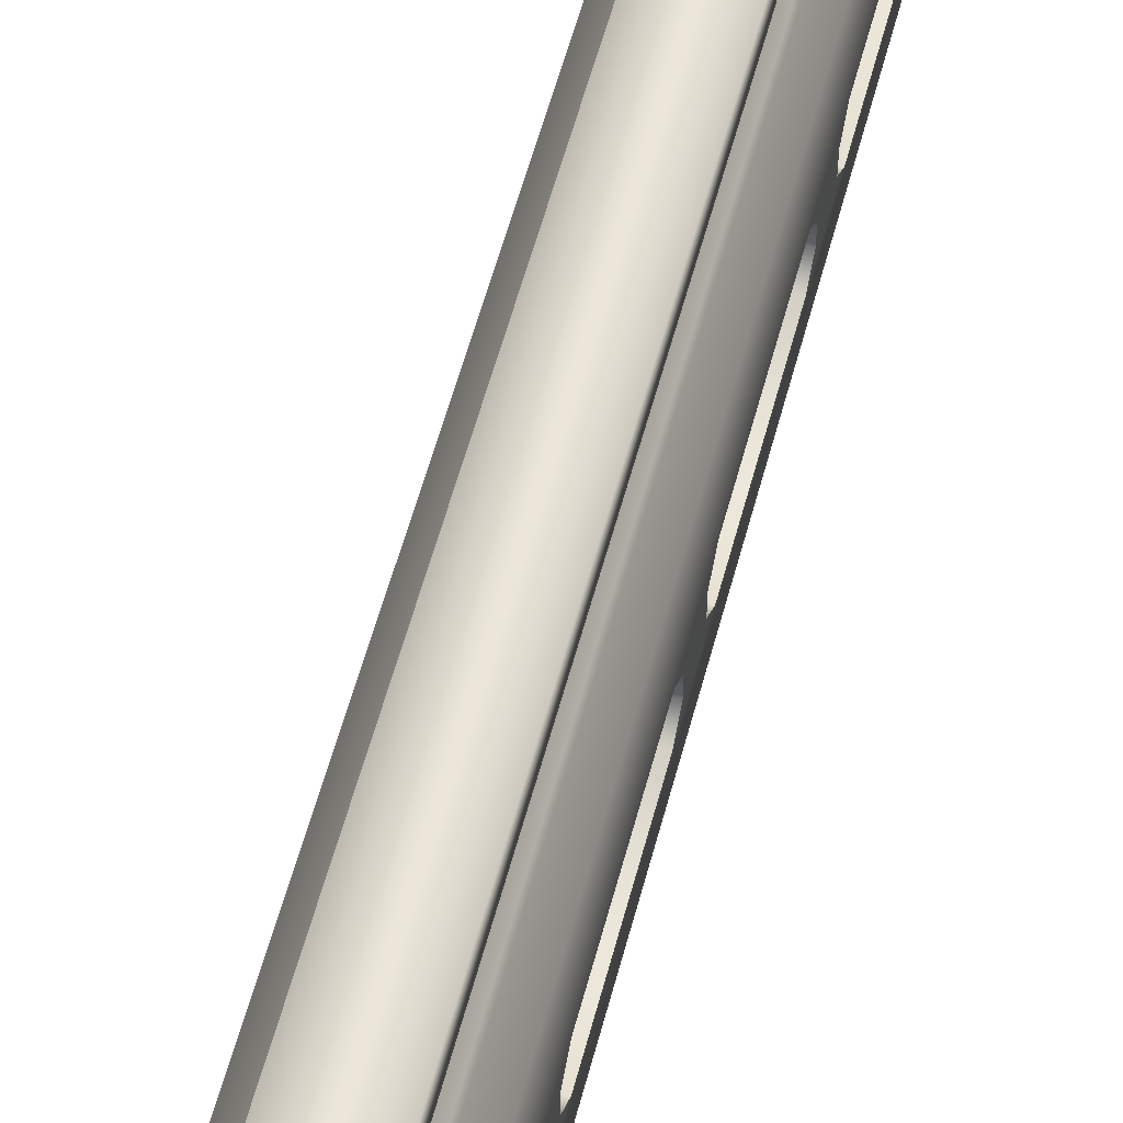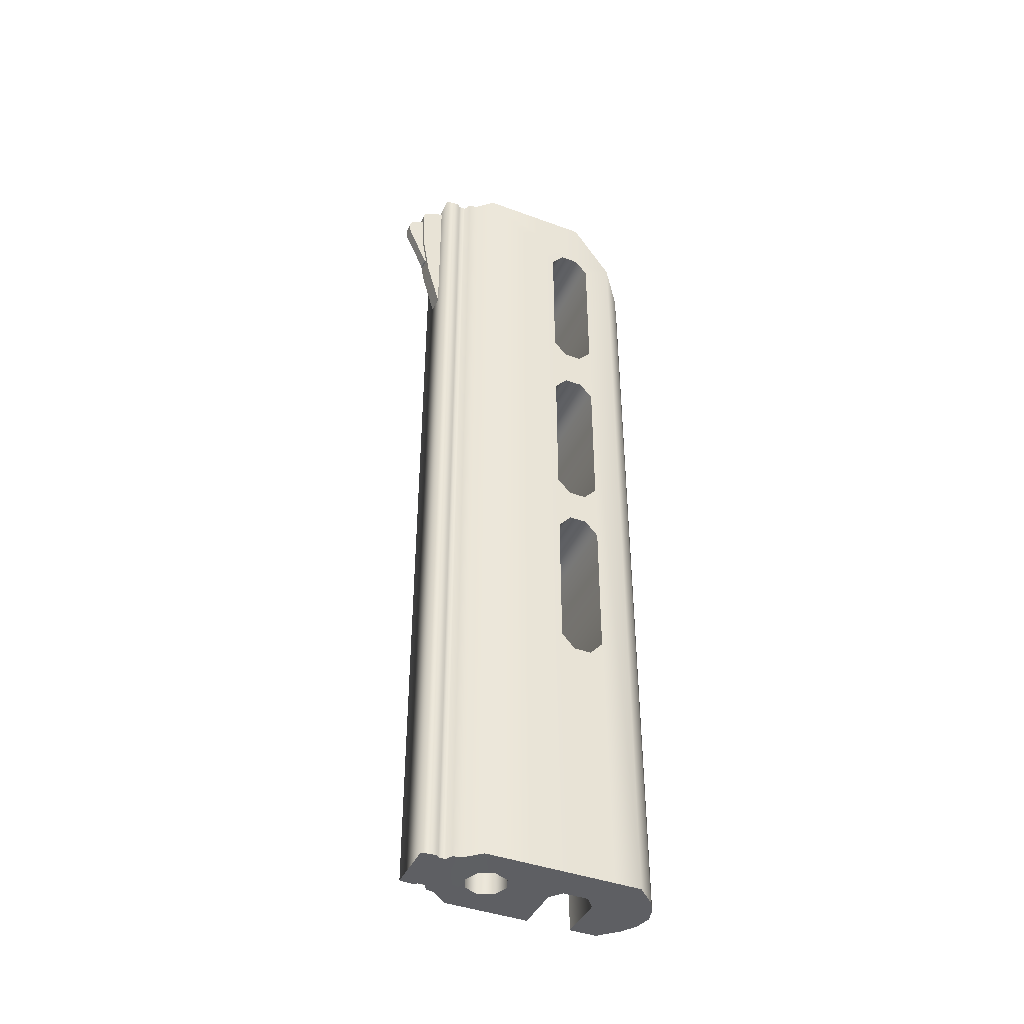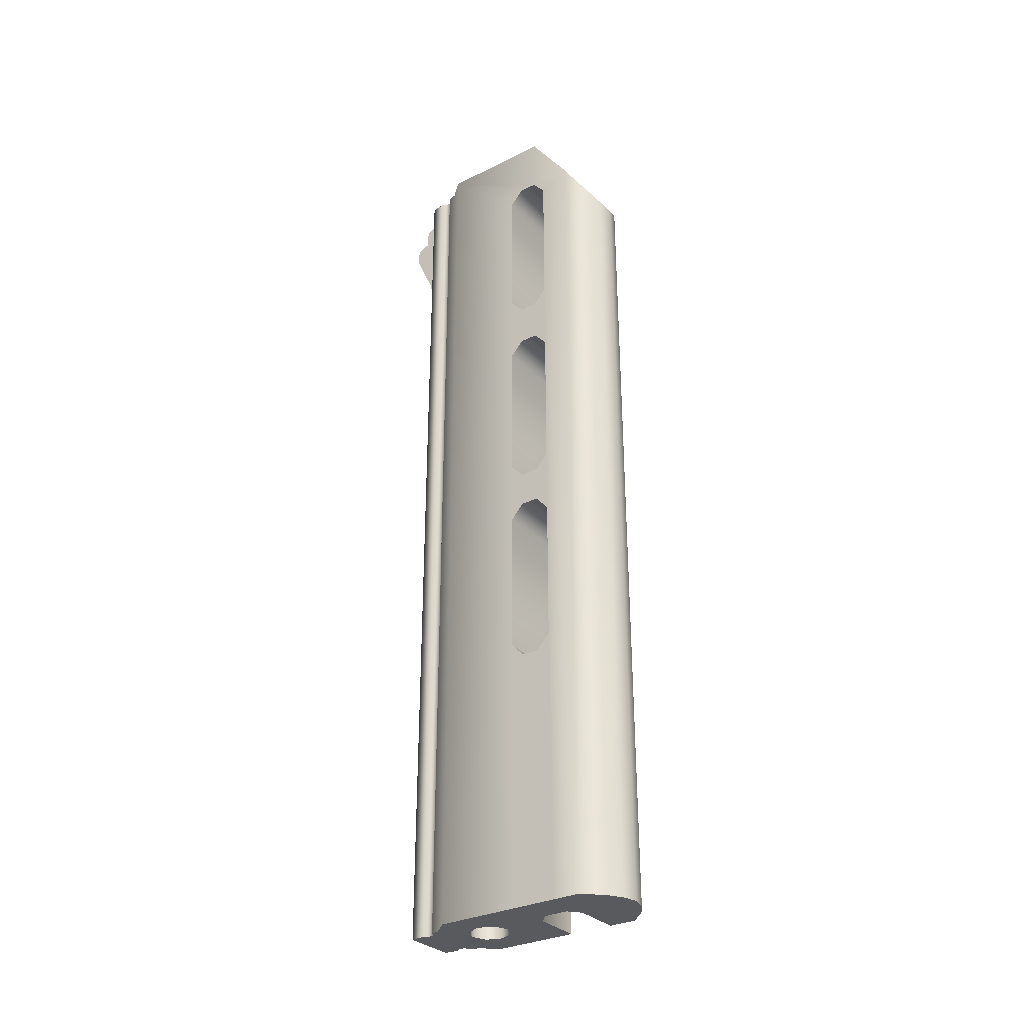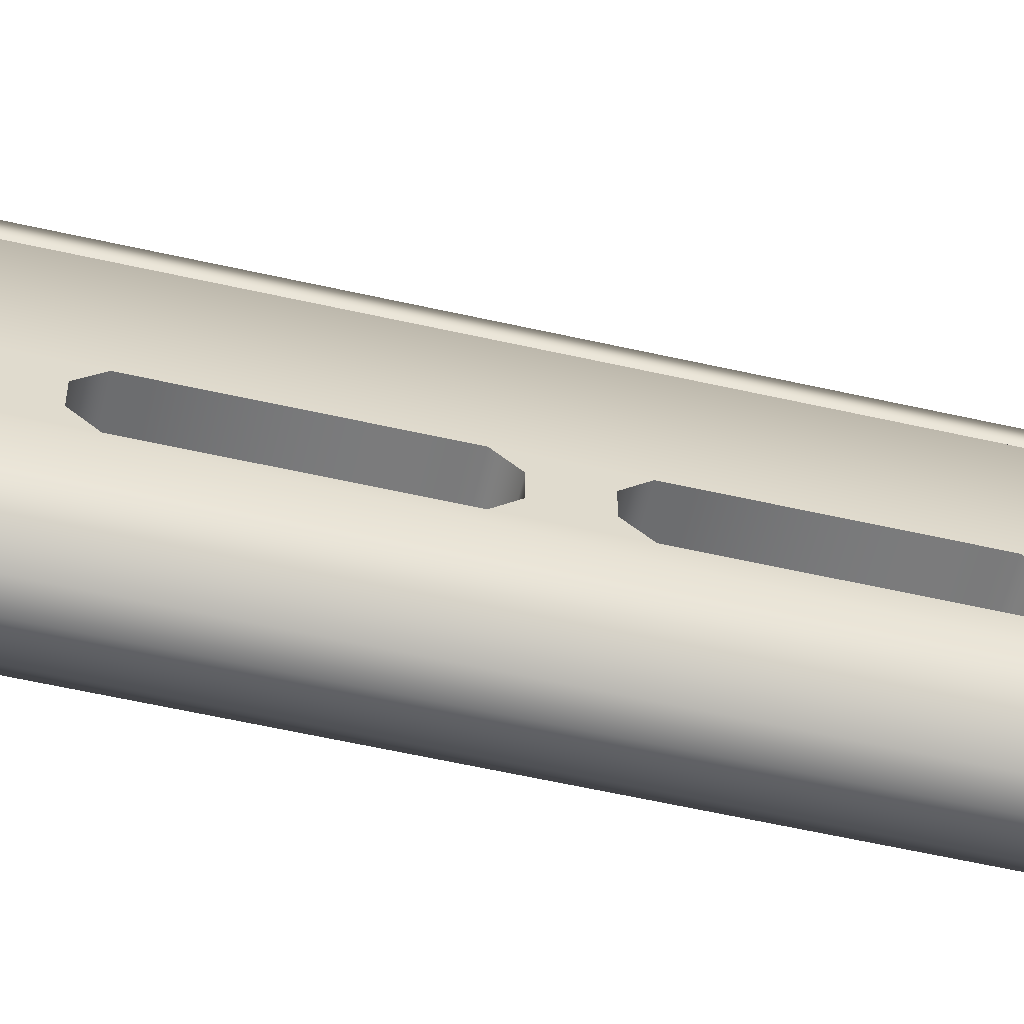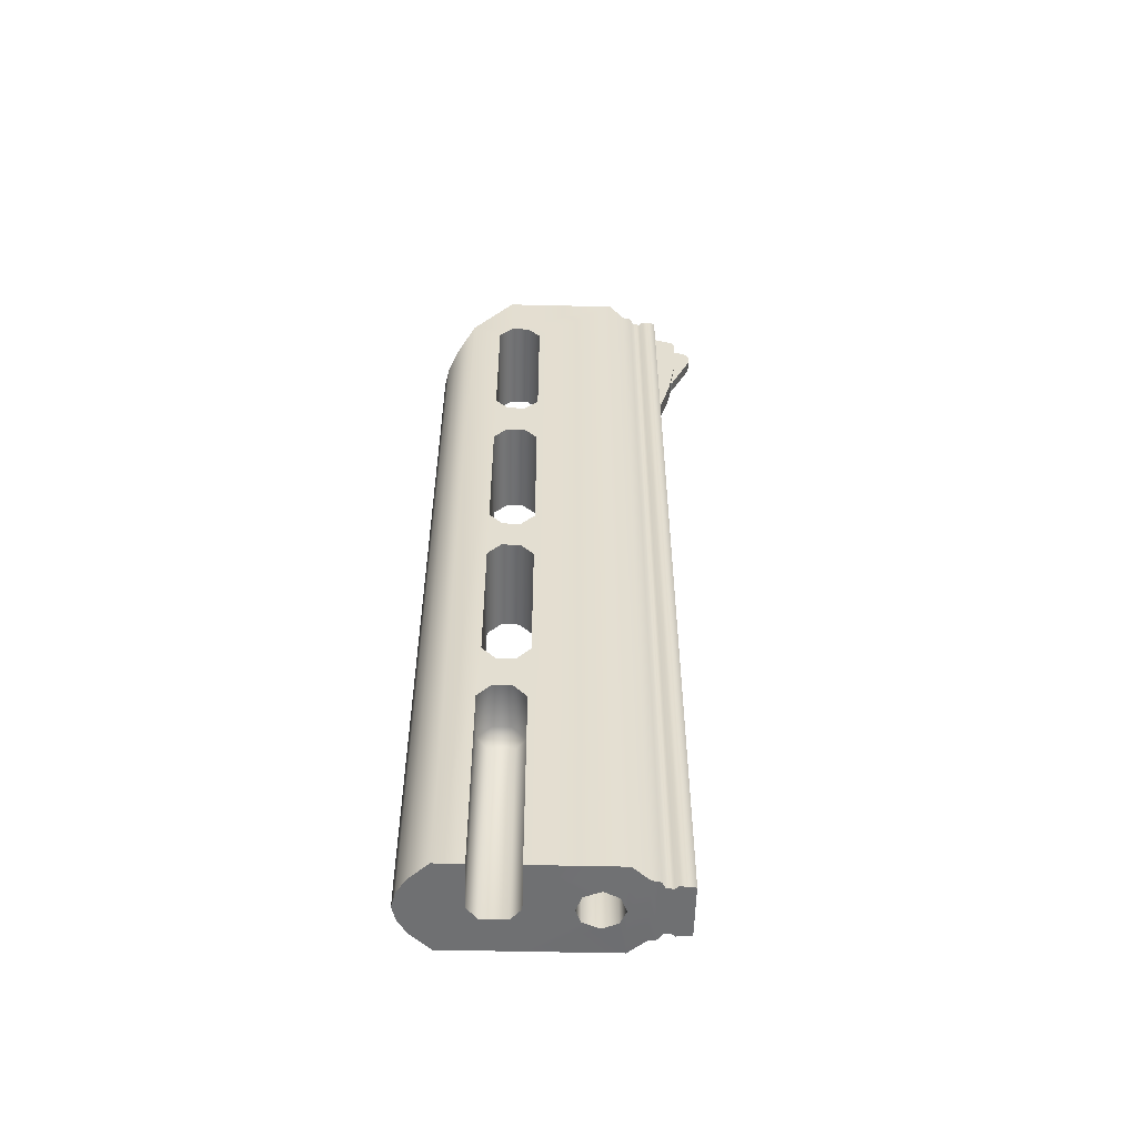
<metadata>
{"format":"obj","ext":"obj","renderer":"f3d","projection":"perspective","resolution":1024,"background":"white","views":[{"elev":57.4,"azim":-165.2,"up":"+Z"},{"elev":-42.0,"azim":66.2,"up":"+Y"},{"elev":-31.0,"azim":125.4,"up":"+Y"},{"elev":-57.5,"azim":-103.3,"up":"+Z"},{"elev":-54.6,"azim":-91.4,"up":"+Y"}]}
</metadata>
<code>
g 44MagBullBarrel:0
v -0.2357 14.07 0.1378
v -0.7183 14.07 0.2006
v -0.4971 14.07 0.4495
v 0.01472 14.07 0.2383
v -0.4741 0.0006622 0.5737
v -0.3699 0.0006622 0.6318
v -0.3699 14.07 0.6318
v -0.4741 14.07 0.5737
v -0.3699 0.0006622 0.7373
v -0.3699 14.07 0.7373
v -0.416 0.0006622 0.7832
v -0.416 14.07 0.7832
v -0.3933 0.0006621 0.9995
v -0.3933 14.07 0.9995
v -0.4451 12.77 -2.447
v 0.4629 12.77 -2.447
v 0.2454 12.58 -2.582
v -0.2277 12.58 -2.582
v 0.01591 0.0006622 -2.162
v -0.7183 0.0006622 -2.162
v -0.4451 0.0006618 -2.447
v -0.2277 0.0006618 -2.582
v 0.01591 0.0006618 -2.643
v -0.7183 13.16 -1.512
v -0.7183 13.16 -1.24
v -0.7183 14.07 0.2006
v -0.7183 14.07 -1.537
v -0.7183 6.594 -1.24
v -0.7183 7.141 -1.24
v -0.7183 7.141 -1.513
v -0.7183 6.594 -1.512
v -0.7183 9.82 -1.24
v -0.7183 10.48 -1.24
v -0.7183 10.48 -1.513
v -0.7183 9.82 -1.512
v -0.7183 10.71 -1.715
v -0.7183 9.594 -1.715
v -0.7183 9.594 -1.037
v -0.7183 10.71 -1.037
v -0.7183 6.367 -1.037
v -0.7183 7.363 -1.037
v -0.7183 7.363 -1.715
v -0.7183 6.367 -1.715
v -0.7183 3.916 -1.513
v -0.7183 4.141 -1.715
v -0.7183 3.121 -1.748
v -0.7183 3.352 -1.546
v -0.7183 3.916 -1.24
v -0.7183 3.35 -1.273
v -0.7183 4.141 -1.037
v -0.7183 3.121 -1.07
v -0.7183 0.0006618 0.2006
v -0.7183 0.000662 -1.07
v 0.01591 0.0006622 -1.748
v -0.7183 0.0006622 -1.748
v -0.7183 0.0006622 -2.162
v -0.7183 0.0006622 -1.748
v -0.4971 14.07 0.4495
v -0.4971 0.0006622 0.4495
v -0.7183 12.94 -1.037
v -0.2277 0.0006618 -2.582
v -0.2277 12.58 -2.582
v 0.01591 12.48 -2.643
v 0.01591 0.0006618 -2.643
v -0.7183 13.18 -2.162
v -0.4451 12.77 -2.447
v -0.4451 0.0006618 -2.447
v -0.7183 12.94 -1.715
v -0.7183 3.352 -1.546
v -0.7183 3.121 -1.748
v 0.001853 3.121 -1.748
v 0.001853 3.352 -1.546
v -0.7183 3.35 -1.273
v 0.001853 3.35 -1.273
v -0.7183 3.121 -1.07
v 0.01591 3.121 -1.07
v -0.7183 0.000662 -1.07
v 0.01591 0.000662 -1.07
v -0.7183 0.0006622 -1.748
v 0.01591 0.0006622 -1.748
v 0.1957 3.121 -1.596
v 0.1957 3.238 -1.484
v 0.1957 3.238 -1.335
v 0.1957 3.121 -1.223
v 0.1957 0.0006621 -1.223
v 0.1957 0.0006621 -1.596
v -0.3555 14.07 -0.1163
v -0.2375 14.07 -0.3982
v -0.7183 14.07 -1.537
v 0.01472 14.07 -0.491
v 0.01399 -0.005791 0.1855
v -0.4971 0.0006622 0.4495
v -0.7183 0.0006618 0.2006
v -0.2002 -0.005791 0.09961
v -0.3025 0.0006581 -0.1176
v -0.7183 0.000662 -1.07
v -0.2017 0.0006581 -0.3586
v 0.01591 0.000662 -1.07
v 0.01399 0.0006581 -0.438
v 0.4109 0.0006621 0.9995
v 0.4109 14.07 0.9995
v 0.7358 13.18 -2.162
v -0.7183 13.18 -2.162
v 0.7358 14.07 -1.537
v 0.5146 0.0006622 0.4495
v 0.4919 0.0006622 0.5737
v -0.4741 0.0006622 0.5737
v 0.4919 14.07 0.5737
v 0.5146 14.07 0.4495
v -0.4741 14.07 0.5737
v 0.7358 14.07 0.2006
v 0.2539 14.07 0.1378
v 0.3875 14.07 0.6318
v 0.3875 0.0006622 0.6318
v 0.4919 0.0006622 0.5737
v 0.4919 14.07 0.5737
v 0.3875 0.0006622 0.6318
v -0.3699 0.0006622 0.6318
v -0.3699 14.07 0.6318
v 0.3875 14.07 0.6318
v 0.3875 14.07 0.7373
v 0.3875 0.0006622 0.7373
v 0.3875 0.0006622 0.7373
v -0.3699 0.0006622 0.7373
v -0.3699 14.07 0.7373
v 0.3875 14.07 0.7373
v 0.4336 14.07 0.7832
v 0.4336 0.0006622 0.7832
v 0.4336 0.0006622 0.7832
v -0.416 0.0006622 0.7832
v -0.416 14.07 0.7832
v 0.4336 14.07 0.7832
v -0.3933 0.0006621 0.9995
v 0.4109 0.0006621 0.9995
v 0.4109 14.07 0.9995
v -0.3933 14.07 0.9995
v 0.2454 0.0006618 -2.582
v 0.4629 0.0006618 -2.447
v 0.7358 0.0006622 -2.162
v 0.7358 13.16 -1.512
v 0.7358 14.07 -1.537
v 0.7358 14.07 0.2006
v 0.7358 13.16 -1.24
v 0.7358 6.594 -1.24
v 0.7358 6.594 -1.512
v 0.7358 7.141 -1.513
v 0.7358 7.141 -1.24
v 0.7358 9.82 -1.24
v 0.7358 9.82 -1.512
v 0.7358 10.48 -1.513
v 0.7358 10.48 -1.24
v 0.7358 9.594 -1.715
v 0.7358 10.71 -1.715
v 0.7358 9.594 -1.037
v 0.7358 10.71 -1.037
v 0.7358 6.367 -1.037
v 0.7358 7.363 -1.037
v 0.7358 6.367 -1.715
v 0.7358 7.363 -1.715
v 0.7358 3.916 -1.513
v 0.7358 0.0006622 -1.748
v 0.7358 4.141 -1.715
v 0.7358 3.916 -1.24
v 0.7358 0.000662 -1.07
v 0.7358 4.141 -1.037
v 0.7358 0.0006622 -1.748
v 0.5146 0.0006622 0.4495
v 0.7358 0.0006618 0.2006
v 0.5146 14.07 0.4495
v 0.7358 12.94 -1.037
v 0.2454 0.0006618 -2.582
v 0.2454 12.58 -2.582
v 0.7358 0.0006622 -2.162
v 0.4629 0.0006618 -2.447
v 0.4629 12.77 -2.447
v 0.7358 13.18 -2.162
v 0.7358 0.0006622 -2.162
v 0.7358 13.18 -2.162
v 0.7358 12.94 -1.715
v 0.7358 12.94 -1.037
v -0.7183 12.94 -1.037
v -0.7183 13.16 -1.24
v 0.7358 13.16 -1.24
v -0.7183 13.16 -1.512
v 0.7358 13.16 -1.512
v -0.7183 12.94 -1.715
v 0.7358 12.94 -1.715
v 0.7358 10.71 -1.037
v -0.7183 10.71 -1.037
v 0.7358 10.48 -1.24
v -0.7183 10.48 -1.24
v -0.7183 10.71 -1.037
v 0.7358 10.71 -1.037
v 0.7358 10.48 -1.513
v -0.7183 10.48 -1.513
v 0.7358 10.71 -1.715
v -0.7183 10.71 -1.715
v 0.7358 7.363 -1.715
v -0.7183 7.363 -1.715
v -0.7183 7.141 -1.513
v 0.7358 7.141 -1.513
v -0.7183 7.141 -1.24
v 0.7358 7.141 -1.24
v -0.7183 7.363 -1.037
v 0.7358 7.363 -1.037
v 0.7358 7.363 -1.037
v -0.7183 7.363 -1.037
v -0.7183 9.594 -1.037
v 0.7358 9.594 -1.037
v -0.7183 9.82 -1.24
v 0.7358 9.82 -1.24
v -0.7183 9.82 -1.512
v 0.7358 9.82 -1.512
v -0.7183 9.594 -1.715
v 0.7358 9.594 -1.715
v 0.7358 4.141 -1.715
v -0.7183 4.141 -1.715
v -0.7183 3.916 -1.513
v 0.7358 3.916 -1.513
v -0.7183 3.916 -1.24
v 0.7358 3.916 -1.24
v -0.7183 4.141 -1.037
v 0.7358 4.141 -1.037
v 0.7358 4.141 -1.037
v -0.7183 4.141 -1.037
v -0.7183 6.367 -1.037
v 0.7358 6.367 -1.037
v -0.7183 6.594 -1.24
v 0.7358 6.594 -1.24
v -0.7183 6.594 -1.512
v 0.7358 6.594 -1.512
v -0.7183 6.367 -1.715
v 0.7358 6.367 -1.715
v 0.3735 14.07 -0.1163
v 0.2556 14.07 -0.3982
v 0.7358 0.0006618 0.2006
v 0.2185 -0.005791 0.09961
v 0.3208 0.0006581 -0.1176
v 0.22 0.0006581 -0.3586
v 0.7358 0.000662 -1.07
v 0.1957 0.0006621 -1.223
v 0.1957 0.0006621 -1.596
v 0.01591 12.48 -2.643
v -0.2357 14.07 0.1378
v 0.01472 14.07 0.2383
v 0.01399 14.1 0.1855
v -0.2002 14.1 0.09961
v -0.3555 14.07 -0.1163
v -0.3025 14.1 -0.1176
v -0.2375 14.07 -0.3982
v -0.2017 14.1 -0.3586
v 0.01472 14.07 -0.491
v 0.01399 14.1 -0.438
v 0.2539 14.07 0.1378
v 0.2185 14.1 0.09961
v 0.3735 14.07 -0.1163
v 0.3208 14.1 -0.1176
v 0.2556 14.07 -0.3982
v 0.22 14.1 -0.3586
v -0.2002 14.1 0.09961
v -0.2002 -0.005791 0.09961
v -0.3025 0.0006581 -0.1176
v -0.3025 14.1 -0.1176
v -0.2017 14.1 -0.3586
v -0.2017 0.0006581 -0.3586
v 0.01399 14.1 -0.438
v 0.01399 0.0006581 -0.438
v 0.2185 -0.005791 0.09961
v 0.2185 14.1 0.09961
v 0.3208 14.1 -0.1176
v 0.3208 0.0006581 -0.1176
v 0.22 14.1 -0.3586
v 0.22 0.0006581 -0.3586
v 0.01399 14.1 -0.438
v 0.01399 0.0006581 -0.438
v 0.1388 13.99 0.9961
v 0.1388 13.86 1.328
v 0.1388 13.77 1.355
v 0.1388 13.07 1.333
v 0.1388 12.3 1.21
v 0.1388 11.53 0.9961
v -0.1191 13.99 0.9961
v -0.1191 11.53 0.9961
v -0.1191 12.3 1.21
v -0.1191 13.07 1.333
v -0.1191 13.77 1.355
v -0.1191 13.86 1.328
v 0.1388 12.3 1.21
v -0.1191 12.3 1.21
v -0.1191 11.53 0.9961
v 0.1388 11.53 0.9961
v 0.1388 13.07 1.333
v 0.1388 13.77 1.355
v -0.1191 13.77 1.355
v -0.1191 13.07 1.333
v 0.1388 13.07 1.333
v -0.1191 13.07 1.333
v 0.1388 13.86 1.328
v -0.1191 13.86 1.328
v -0.1191 13.77 1.355
v 0.1388 13.77 1.355
v 0.1388 13.86 1.328
v 0.1388 13.99 0.9961
v -0.1191 13.99 0.9961
v -0.1191 13.86 1.328
v 0.09546 13.63 1.348
v 0.09546 13.54 1.565
v 0.09546 13.42 1.605
v 0.09546 13.26 1.585
v 0.09546 12.55 1.273
v 0.09546 12.55 1.252
v -0.0683 13.63 1.348
v -0.0683 12.55 1.252
v -0.0683 12.55 1.273
v -0.0683 13.26 1.585
v -0.0683 13.42 1.605
v -0.0683 13.54 1.565
v 0.09546 12.55 1.252
v 0.09546 12.55 1.273
v -0.0683 12.55 1.273
v -0.0683 12.55 1.252
v 0.09546 13.26 1.585
v -0.0683 13.26 1.585
v -0.0683 12.55 1.273
v 0.09546 12.55 1.273
v 0.09546 13.42 1.605
v -0.0683 13.42 1.605
v 0.09546 13.54 1.565
v -0.0683 13.54 1.565
v 0.09546 13.63 1.348
v -0.0683 13.63 1.348
v 0.01399 14.1 0.1855
v 0.01399 -0.005791 0.1855
f 52 51 53
f 52 50 51
f 49 51 50
f 50 48 49
f 52 40 50
f 47 49 48
f 48 44 47
f 46 47 44
f 44 45 46
f 56 46 45
f 56 57 46
f 56 45 43
f 41 40 52
f 40 41 29
f 29 28 40
f 28 29 30
f 30 31 28
f 42 43 31
f 56 43 42
f 31 30 42
f 56 42 37
f 38 41 52
f 56 37 36
f 36 37 35
f 35 34 36
f 34 35 32
f 33 32 38
f 38 39 33
f 39 38 52
f 32 33 34
f 39 52 26
f 58 26 52
f 52 59 58
f 60 39 26
f 8 58 59
f 59 5 8
f 25 60 26
f 7 8 5
f 24 25 26
f 26 27 24
f 5 6 7
f 10 7 6
f 24 27 65
f 65 68 24
f 6 9 10
f 12 10 9
f 65 36 68
f 9 11 12
f 14 12 11
f 56 36 65
f 56 65 66
f 11 13 14
f 101 14 13
f 66 67 56
f 67 66 62
f 13 100 101
f 62 61 67
f 61 62 63
f 101 100 128
f 128 127 101
f 63 64 61
f 127 128 122
f 122 121 127
f 171 64 63
f 63 172 171
f 121 122 114
f 114 113 121
f 174 171 172
f 172 175 174
f 113 114 115
f 115 116 113
f 173 174 175
f 175 176 173
f 116 115 167
f 167 169 116
f 142 169 167
f 167 168 142
f 142 168 155
f 170 142 155
f 143 142 170
f 142 143 140
f 140 141 142
f 178 141 140
f 140 179 178
f 168 154 155
f 151 155 154
f 178 179 153
f 178 153 177
f 154 148 151
f 168 157 154
f 150 151 148
f 148 149 150
f 153 150 149
f 149 152 153
f 153 152 177
f 152 159 177
f 159 158 177
f 158 162 177
f 177 162 161
f 145 158 159
f 159 146 145
f 160 161 162
f 144 145 146
f 146 147 144
f 156 144 147
f 147 157 156
f 161 160 163
f 163 164 161
f 165 164 163
f 168 164 165
f 168 165 156
f 168 156 157
f 54 55 20
f 20 19 54
f 19 20 21
f 19 21 22
f 19 22 23
f 19 23 137
f 19 137 138
f 54 19 139
f 19 138 139
f 139 166 54
f 242 54 166
f 242 166 240
f 240 241 242
f 98 241 240
f 99 98 240
f 96 98 99
f 99 97 96
f 240 239 99
f 238 239 240
f 240 236 238
f 96 97 95
f 95 93 96
f 236 237 238
f 93 95 94
f 91 237 236
f 93 94 91
f 236 105 91
f 91 92 93
f 91 105 92
f 92 105 106
f 106 107 92
f 118 107 106
f 106 117 118
f 124 118 117
f 117 123 124
f 130 124 123
f 123 129 130
f 133 130 129
f 129 134 133
f 70 79 80
f 80 71 70
f 69 70 71
f 71 80 86
f 71 72 69
f 86 81 71
f 72 71 81
f 73 69 72
f 72 74 73
f 74 72 82
f 81 82 72
f 84 81 86
f 82 81 84
f 82 83 74
f 84 83 82
f 86 85 84
f 76 74 83
f 83 84 76
f 75 73 74
f 74 76 75
f 78 76 84
f 84 85 78
f 77 75 76
f 76 78 77
f 131 136 135
f 135 132 131
f 125 131 132
f 132 126 125
f 119 125 126
f 126 120 119
f 110 119 120
f 120 108 110
f 3 110 108
f 108 109 3
f 4 3 109
f 3 4 1
f 1 2 3
f 112 4 109
f 109 111 112
f 2 1 87
f 89 2 87
f 111 234 112
f 234 111 104
f 87 88 89
f 104 235 234
f 89 104 102
f 104 89 90
f 235 104 90
f 88 90 89
f 102 103 89
f 103 102 16
f 16 15 103
f 15 16 17
f 17 18 15
f 17 243 18
f 188 189 181
f 181 180 188
f 180 181 182
f 182 183 180
f 183 182 184
f 184 185 183
f 185 184 186
f 186 187 185
f 187 186 197
f 197 196 187
f 196 197 195
f 195 194 196
f 194 195 191
f 191 190 194
f 190 191 192
f 192 193 190
f 204 205 203
f 203 202 204
f 202 203 201
f 201 200 202
f 200 201 198
f 198 199 200
f 199 198 215
f 215 214 199
f 214 215 213
f 213 212 214
f 212 213 211
f 211 210 212
f 210 211 209
f 209 208 210
f 208 209 206
f 206 207 208
f 222 223 221
f 221 220 222
f 220 221 219
f 219 218 220
f 218 219 216
f 216 217 218
f 217 216 233
f 233 232 217
f 232 233 231
f 231 230 232
f 230 231 229
f 229 228 230
f 228 229 227
f 227 226 228
f 226 227 224
f 224 225 226
f 265 267 266
f 266 264 265
f 262 265 264
f 264 263 262
f 262 263 260
f 260 261 262
f 261 260 332
f 332 333 261
f 333 332 269
f 269 268 333
f 268 269 270
f 270 271 268
f 273 271 270
f 270 272 273
f 275 273 272
f 272 274 275
f 276 277 278
f 276 278 279
f 276 279 280
f 276 280 281
f 282 283 284
f 282 284 285
f 282 285 287
f 285 286 287
f 290 291 288
f 288 289 290
f 289 288 296
f 296 297 289
f 292 293 294
f 294 295 292
f 298 299 300
f 300 301 298
f 302 303 304
f 304 305 302
f 306 307 308
f 306 308 309
f 306 309 310
f 306 310 311
f 312 313 314
f 312 314 315
f 312 315 316
f 312 316 317
f 318 319 320
f 320 321 318
f 324 325 322
f 322 323 324
f 323 322 326
f 326 327 323
f 327 326 328
f 328 329 327
f 331 329 328
f 328 330 331
f 244 245 246
f 246 245 254
f 246 247 244
f 248 244 247
f 254 255 246
f 247 249 248
f 250 248 249
f 257 255 254
f 254 256 257
f 249 251 250
f 252 250 251
f 259 257 256
f 256 258 259
f 251 253 252
f 258 252 253
f 253 259 258

</code>
